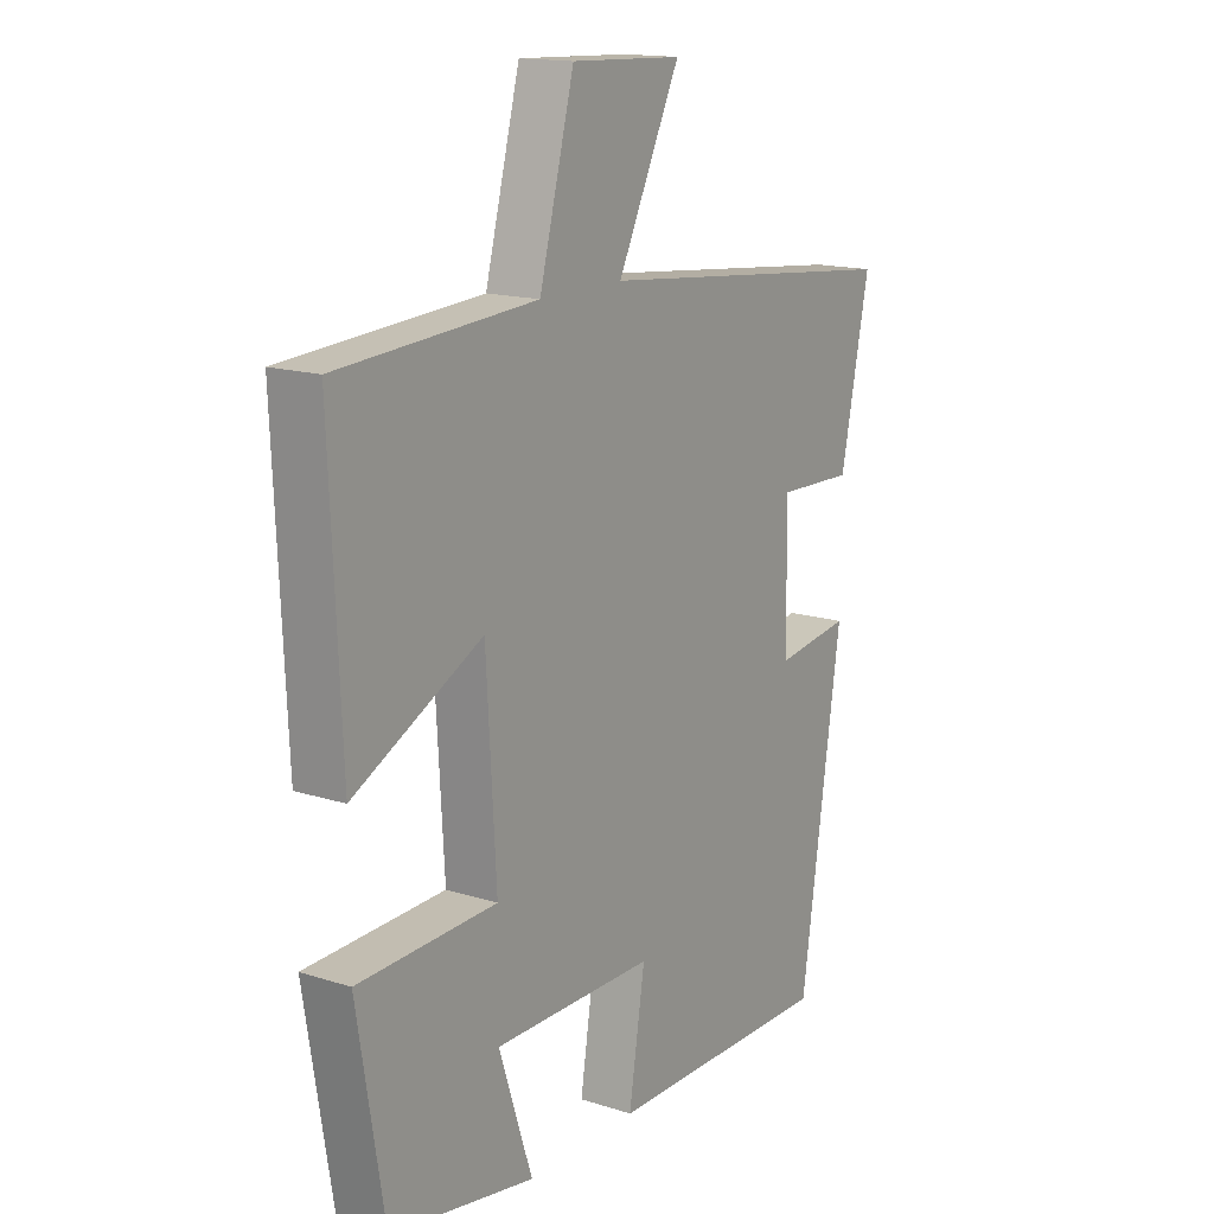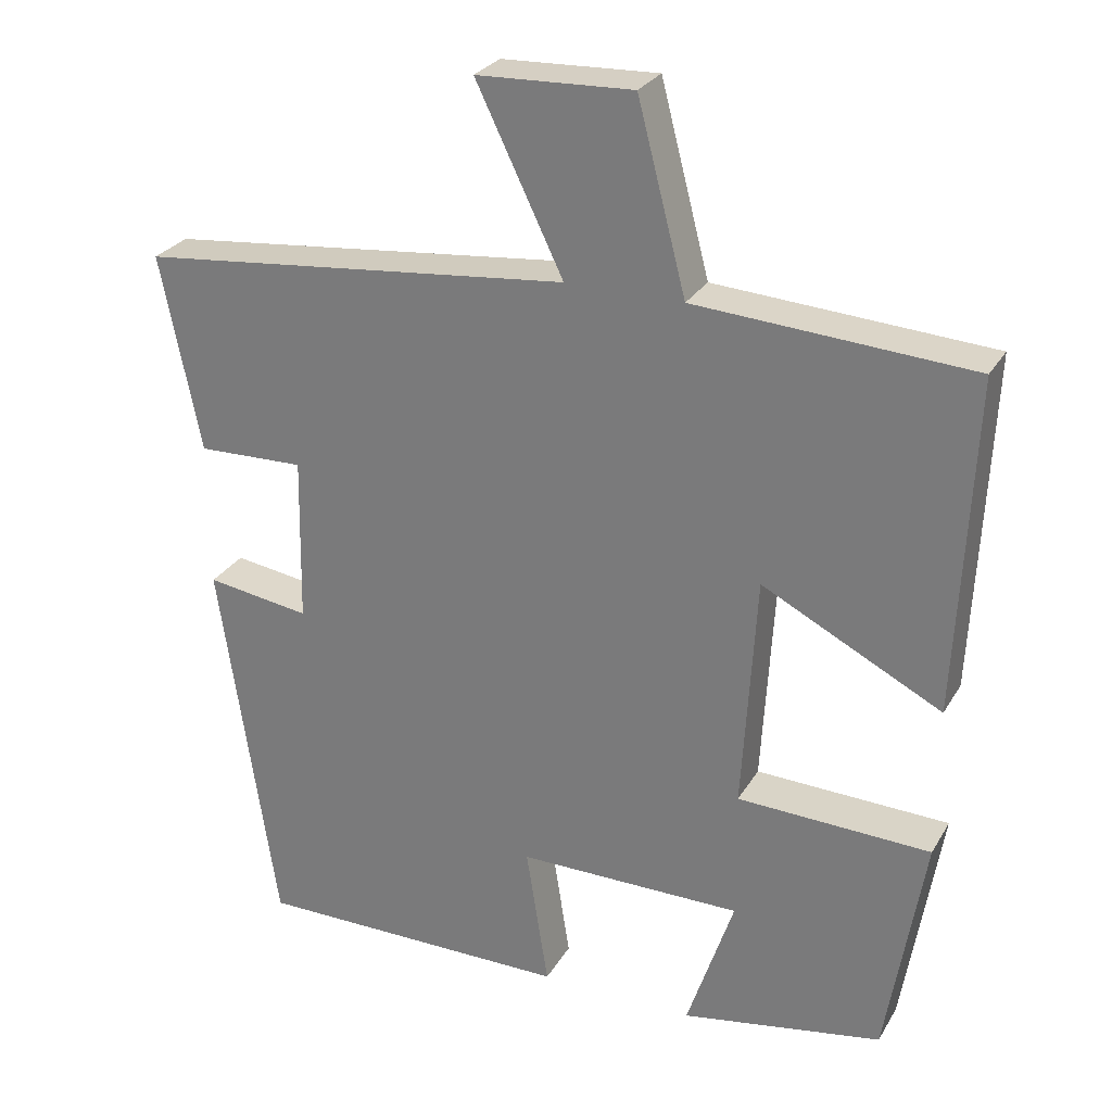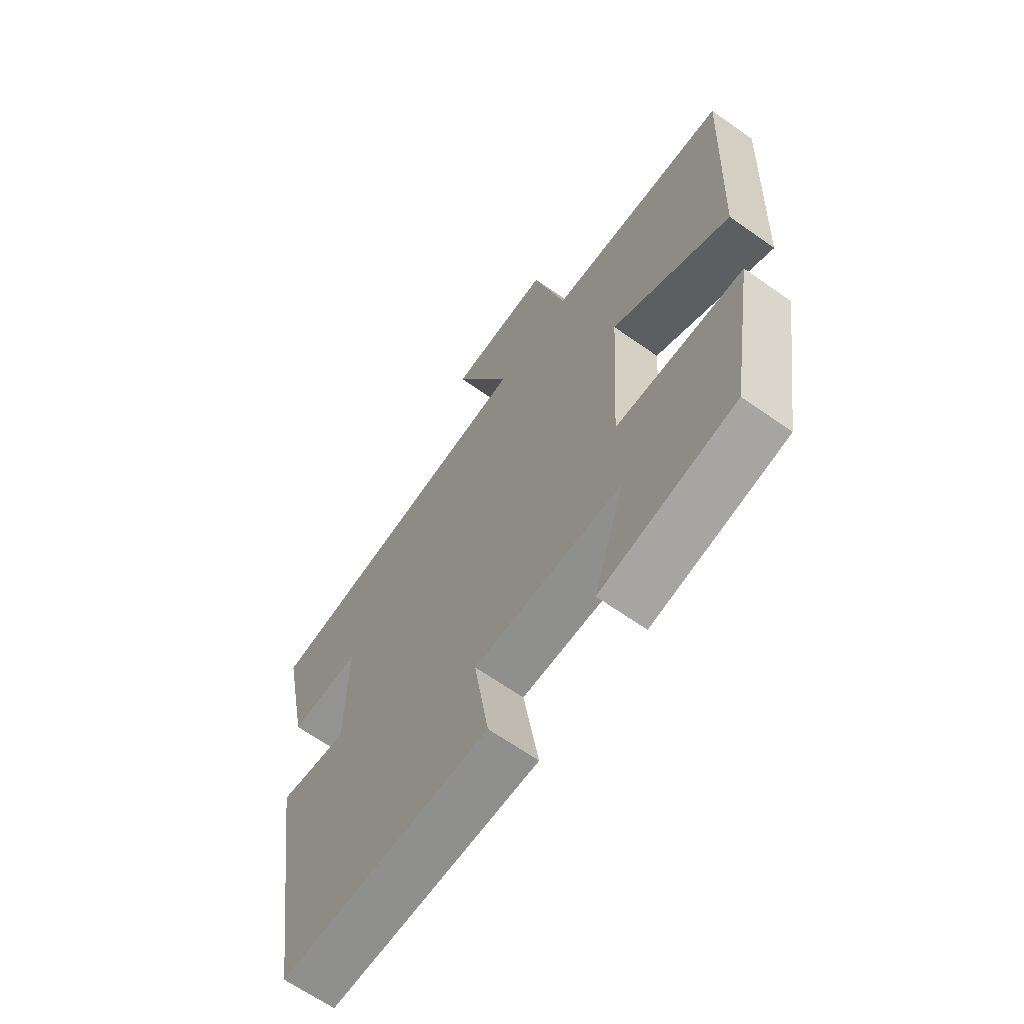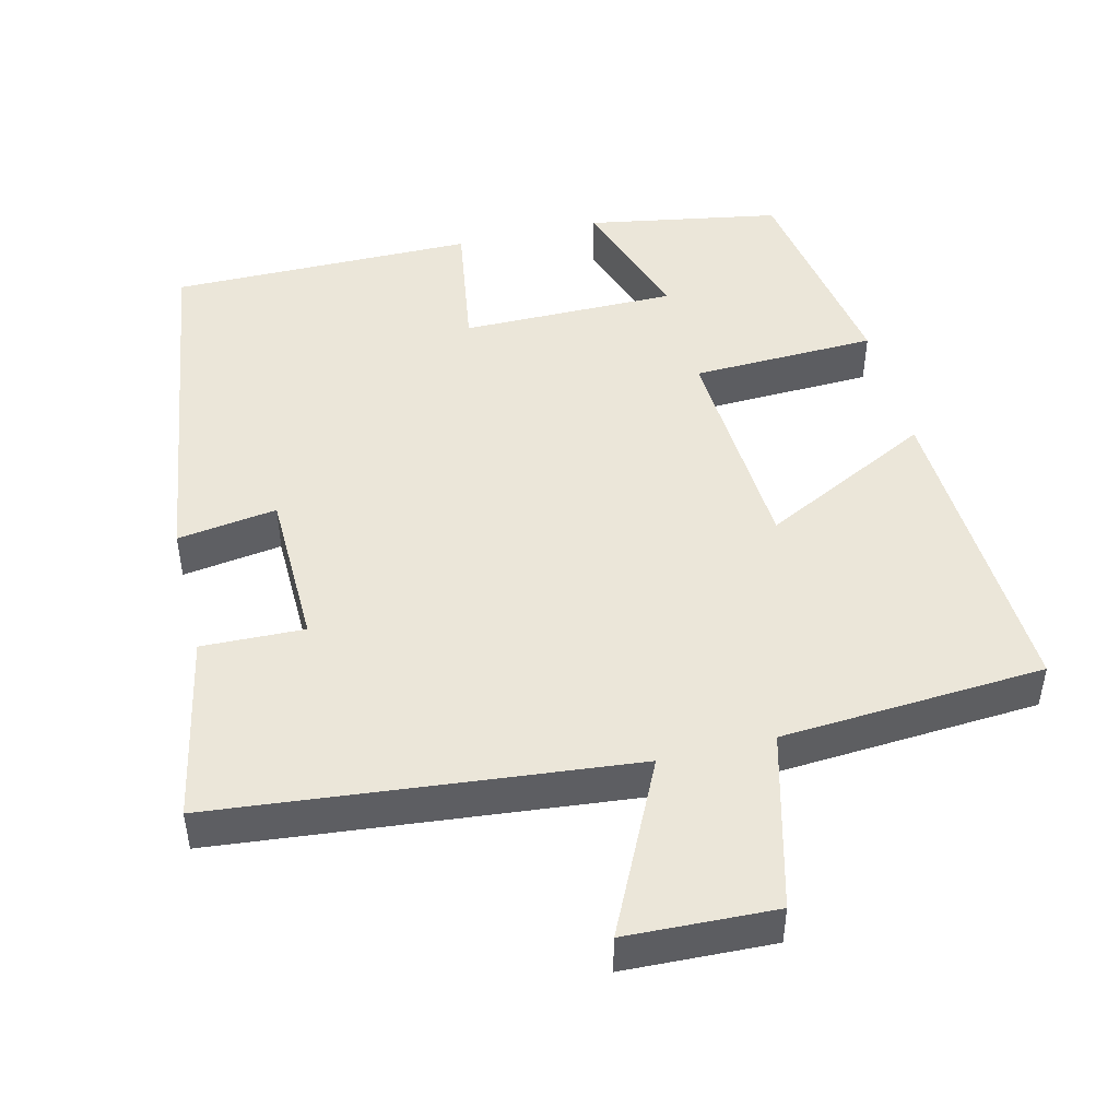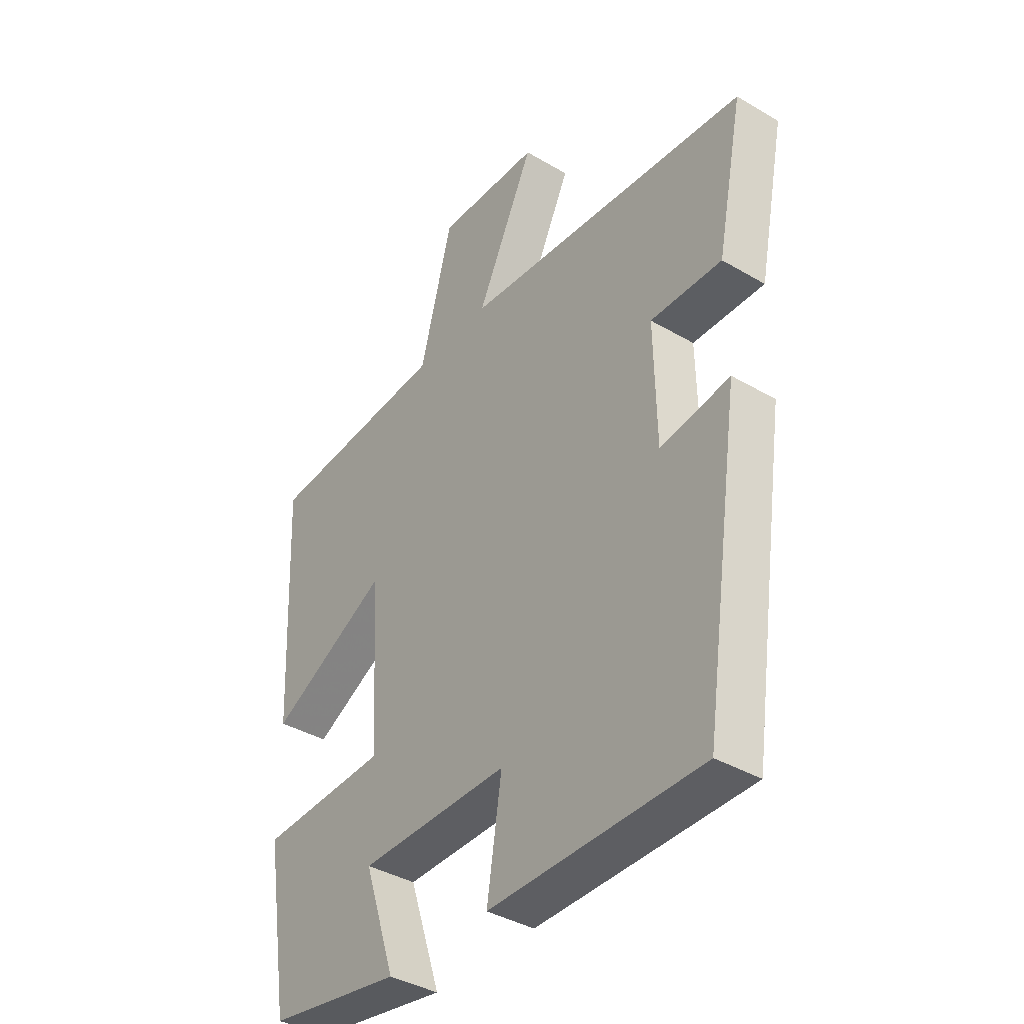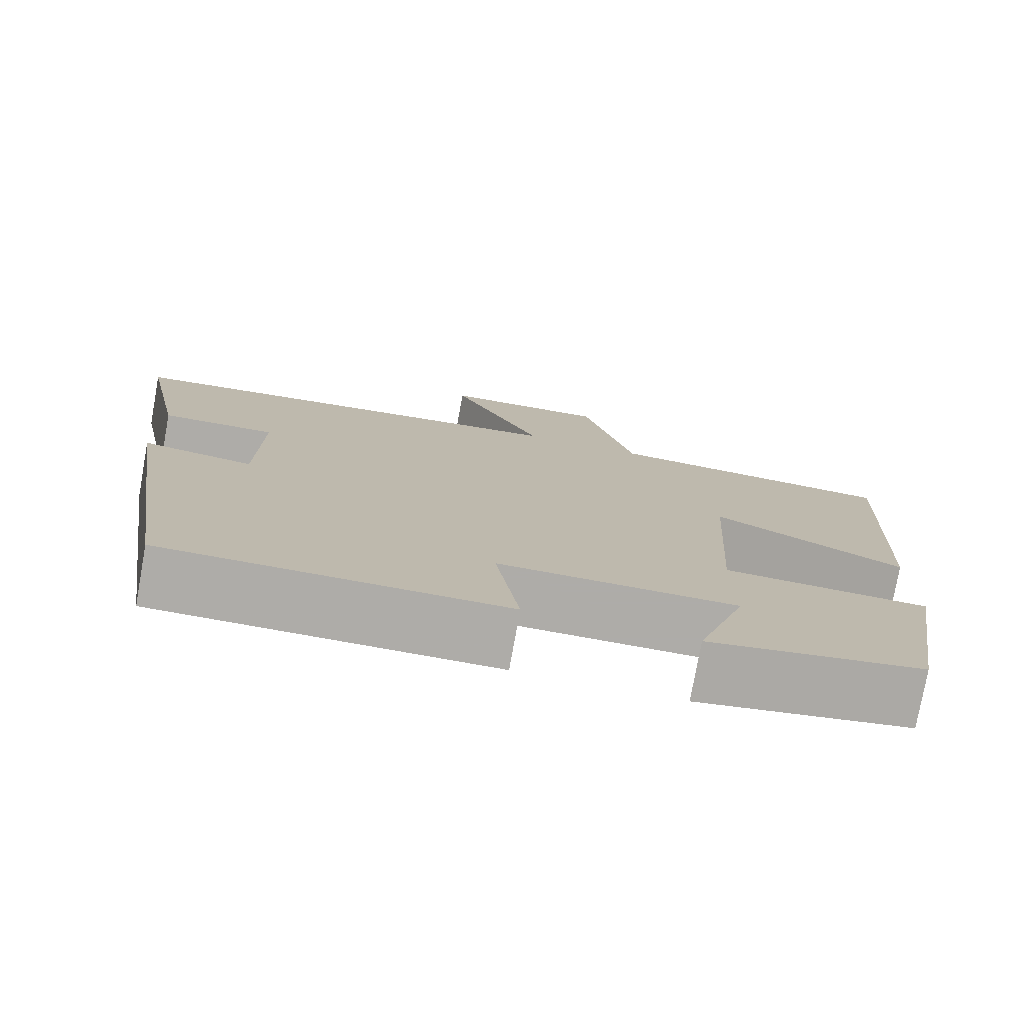
<metadata>
{"format":"obj","ext":"obj","renderer":"f3d","projection":"perspective","resolution":1024,"background":"white","views":[{"elev":15.4,"azim":123.8,"up":"+Z"},{"elev":27.4,"azim":24.7,"up":"+Z"},{"elev":-65.1,"azim":54.6,"up":"+Z"},{"elev":47.1,"azim":-13.8,"up":"+Y"},{"elev":-38.9,"azim":-126.4,"up":"+Z"},{"elev":-77.0,"azim":-10.2,"up":"+Z"}]}
</metadata>
<code>
v -0.426 0.07 -0.501
v -0.5 0.07 -0.004
v -0.365 0.07 -0.024
v -0.361 0.07 0.192
v -0.5 0.07 0.188
v -0.552 0.07 0.443
v 0.01 0.07 0.5
v -0.103 0.07 0.733
v 0.099 0.07 0.741
v 0.162 0.07 0.5
v 0.52 0.07 0.476
v 0.5 0.07 0.041
v 0.267 0.07 0.16
v 0.249 0.07 -0.146
v 0.5 0.07 -0.155
v 0.451 0.07 -0.454
v 0.189 0.07 -0.5
v 0.25 0.07 -0.315
v -0.042 0.07 -0.315
v -0.013 0.07 -0.5
v -0.426 0 -0.501
v -0.5 0 -0.004
v -0.365 0 -0.024
v -0.361 0 0.192
v -0.5 0 0.188
v -0.552 0 0.443
v 0.01 0 0.5
v -0.103 0 0.733
v 0.099 0 0.741
v 0.162 0 0.5
v 0.52 0 0.476
v 0.5 0 0.041
v 0.267 0 0.16
v 0.249 0 -0.146
v 0.5 0 -0.155
v 0.451 0 -0.454
v 0.189 0 -0.5
v 0.25 0 -0.315
v -0.042 0 -0.315
v -0.013 0 -0.5
f 1 2 3
f 20 1 3
f 19 20 3
f 18 19 3 4
f 15 16 17 18
f 14 15 18
f 14 18 4
f 13 14 4
f 10 11 12 13
f 10 13 4
f 7 8 9 10
f 6 7 10
f 5 6 10
f 4 5 10
f 23 22 21
f 23 21 40
f 23 40 39
f 24 23 39 38
f 38 37 36 35
f 38 35 34
f 24 38 34
f 24 34 33
f 33 32 31 30
f 24 33 30
f 30 29 28 27
f 30 27 26
f 30 26 25
f 30 25 24
f 1 21 22 2
f 2 22 23 3
f 3 23 24 4
f 4 24 25 5
f 5 25 26 6
f 6 26 27 7
f 7 27 28 8
f 8 28 29 9
f 9 29 30 10
f 10 30 31 11
f 11 31 32 12
f 12 32 33 13
f 13 33 34 14
f 14 34 35 15
f 15 35 36 16
f 16 36 37 17
f 17 37 38 18
f 18 38 39 19
f 19 39 40 20
f 20 40 21 1

</code>
